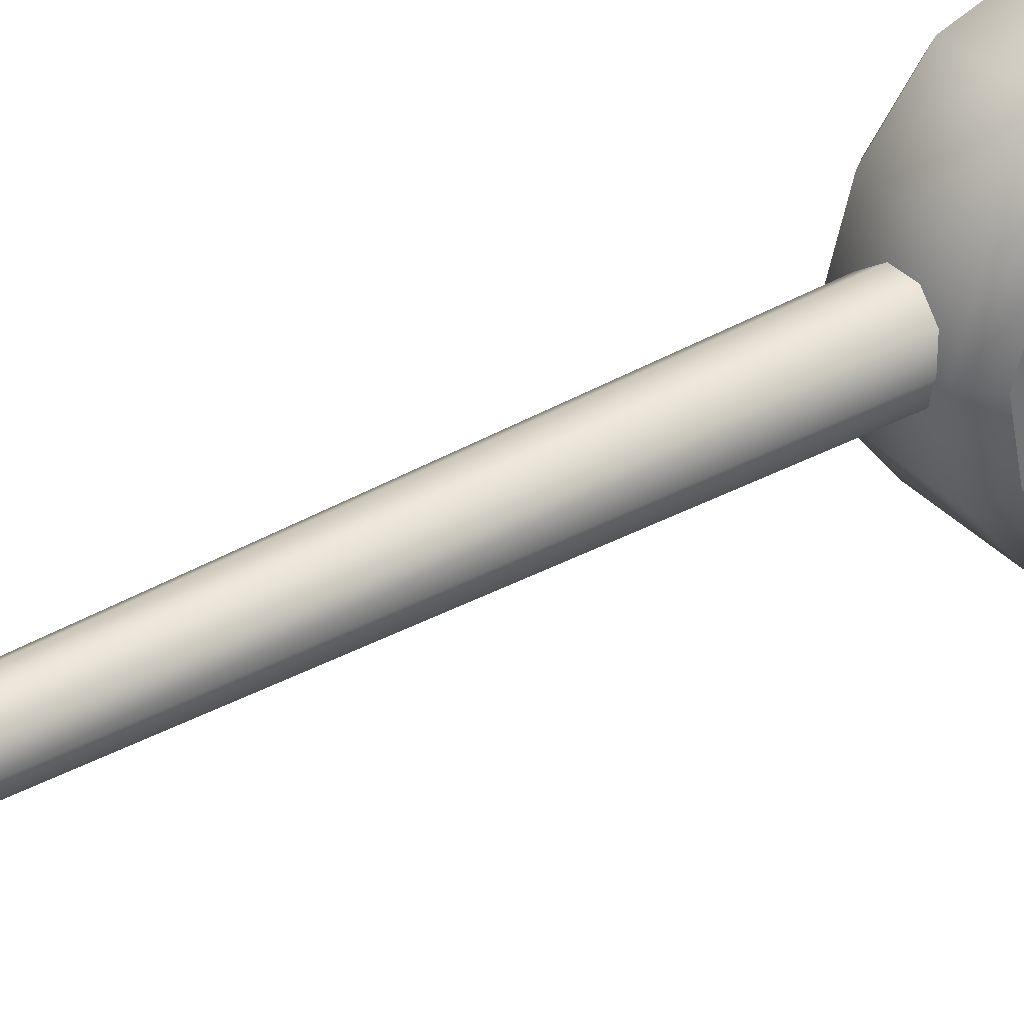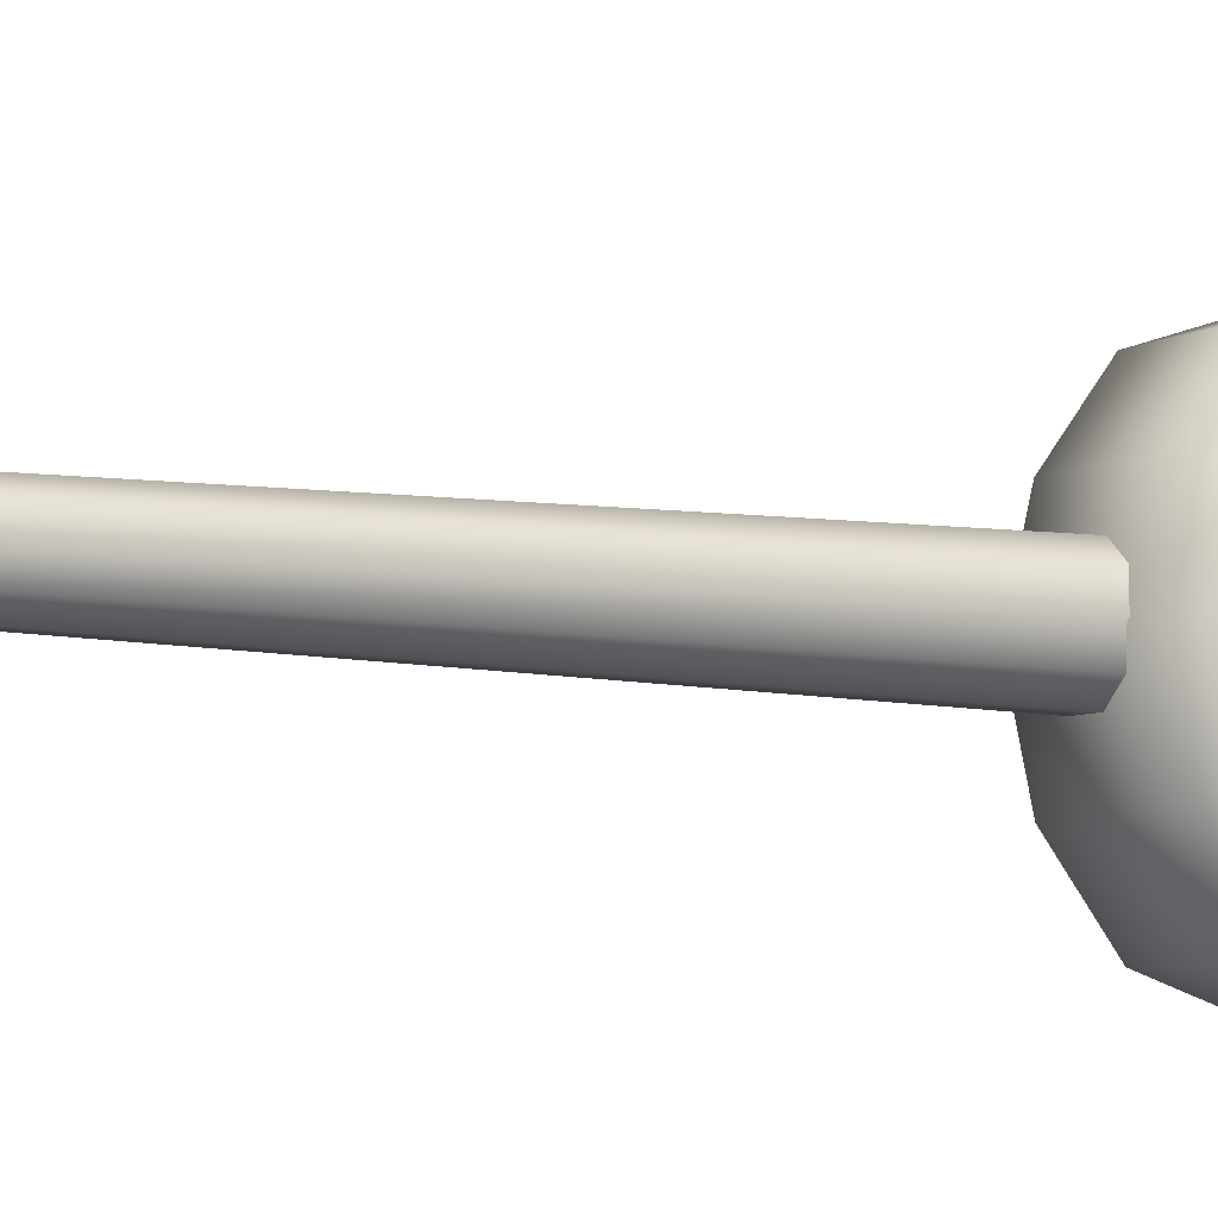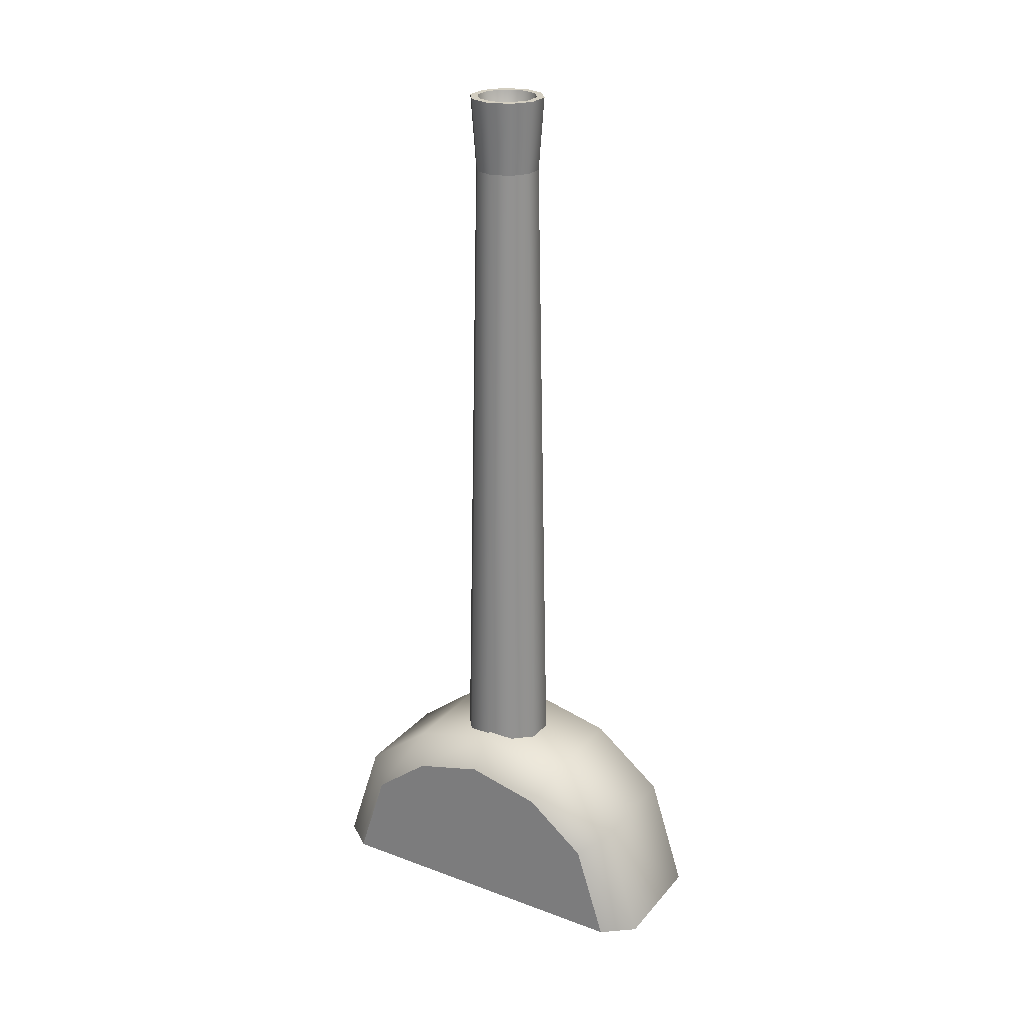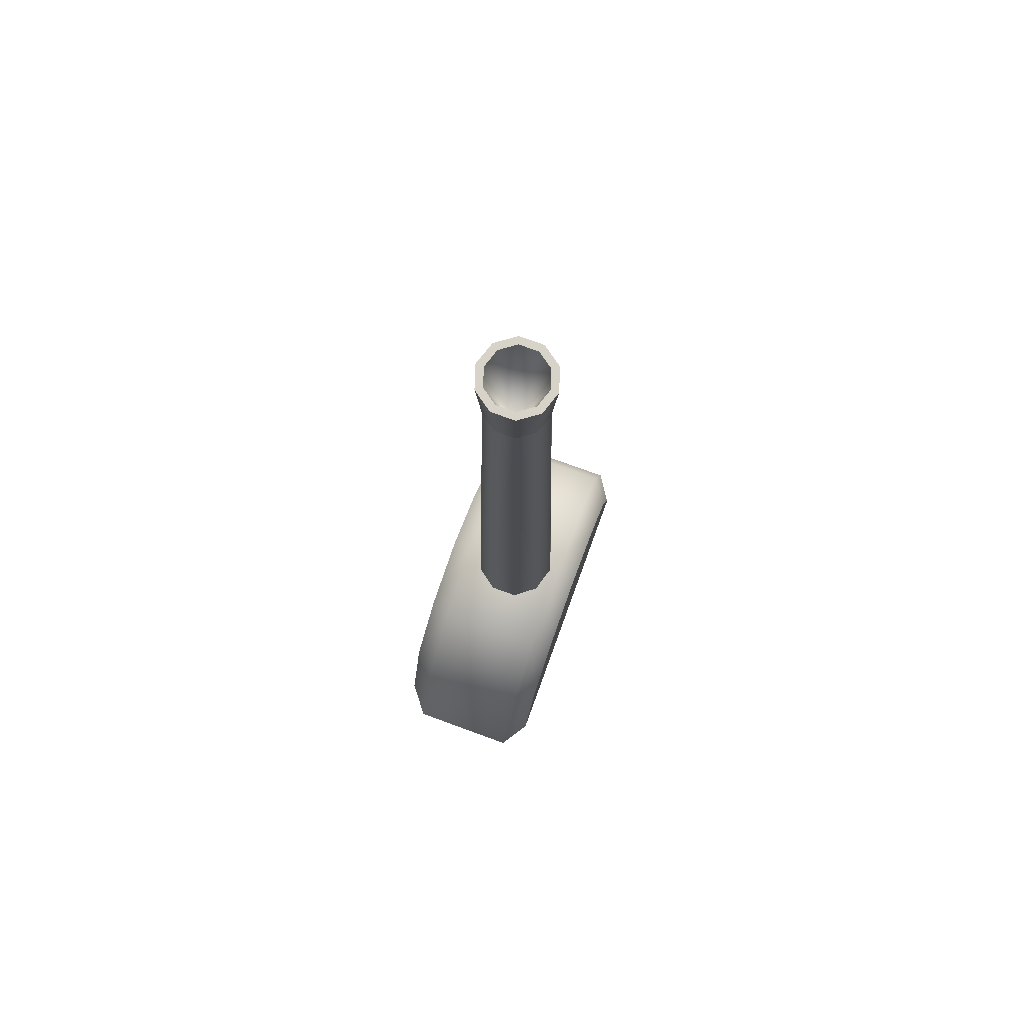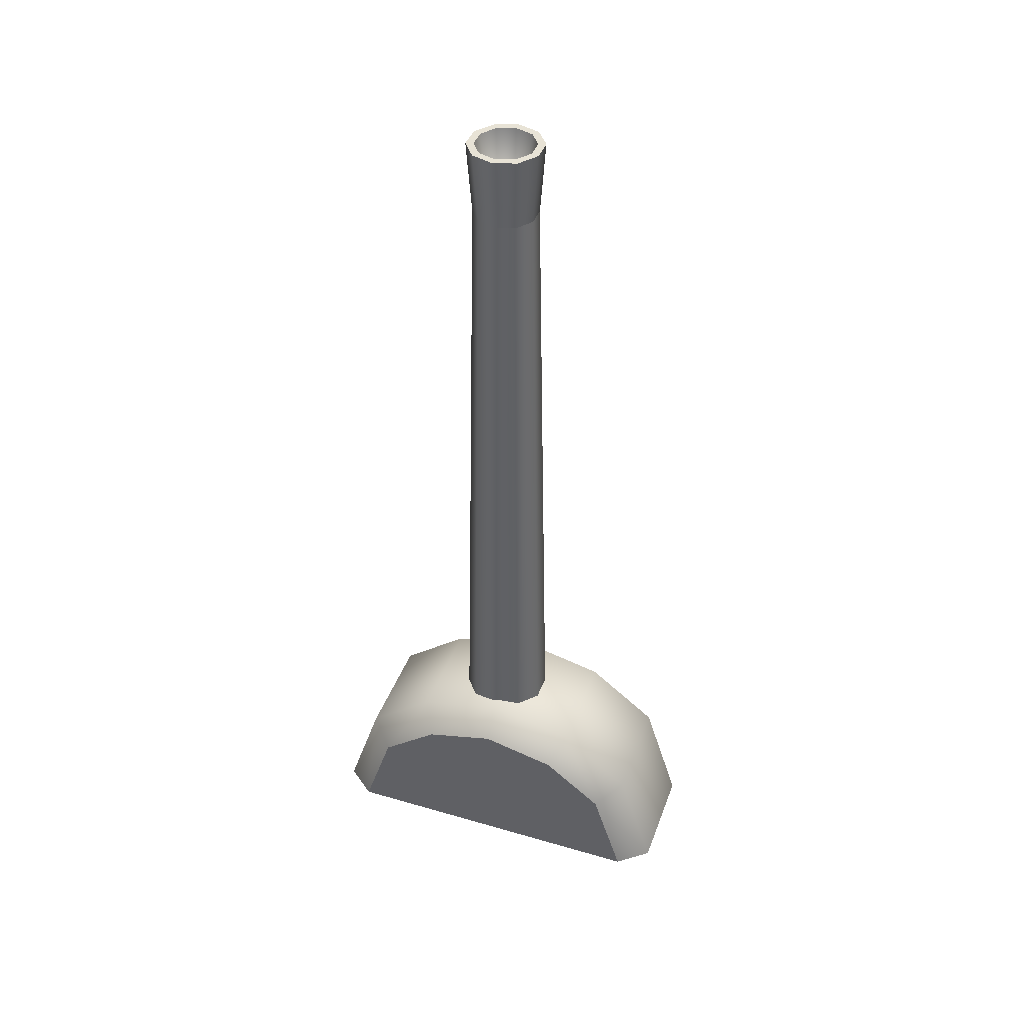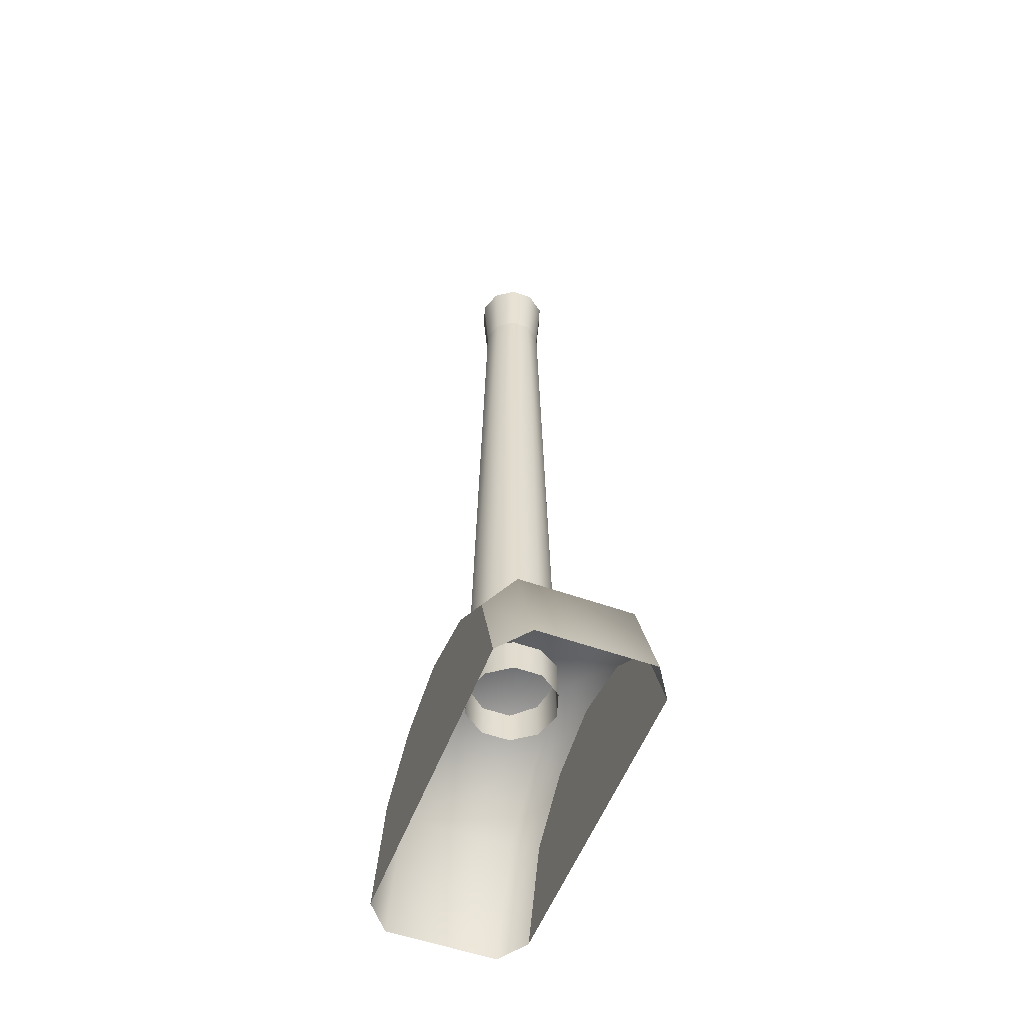
<metadata>
{"format":"obj","ext":"obj","renderer":"f3d","projection":"perspective","resolution":1024,"background":"white","views":[{"elev":36.9,"azim":-126.1,"up":"+Z"},{"elev":-6.2,"azim":-121.5,"up":"+Z"},{"elev":25.1,"azim":120.8,"up":"+Y"},{"elev":76.2,"azim":-160.0,"up":"+Y"},{"elev":41.5,"azim":109.4,"up":"+Y"},{"elev":-54.8,"azim":159.3,"up":"+Y"}]}
</metadata>
<code>
v 0.7487 1.414 1.706
v 0.7906 1.414 1.736
v 0.7984 2.665 1.712
v 0.7691 2.665 1.691
v 0.8425 1.414 1.736
v 0.8346 2.665 1.712
v 0.8844 1.414 1.706
v 0.864 2.665 1.691
v 0.9004 1.414 1.657
v 0.8751 2.665 1.657
v 0.8844 1.414 1.607
v 0.864 2.665 1.622
v 0.8425 1.414 1.577
v 0.8346 2.665 1.601
v 0.7906 1.414 1.577
v 0.7984 2.665 1.601
v 0.7906 1.414 1.577
v 0.7487 1.414 1.607
v 0.7984 2.665 1.601
v 0.7691 2.665 1.622
v 0.7326 1.414 1.657
v 0.7579 2.665 1.657
v 0.7723 2.796 1.689
v 0.7996 2.796 1.709
v 0.8165 2.577 1.657
v 0.8334 2.796 1.709
v 0.8608 2.796 1.689
v 0.8608 2.796 1.689
v 0.8713 2.796 1.657
v 0.8165 2.577 1.657
v 0.8608 2.796 1.624
v 0.8334 2.796 1.605
v 0.7996 2.796 1.605
v 0.7996 2.796 1.605
v 0.7723 2.796 1.624
v 0.7618 2.796 1.657
v 0.7612 2.796 1.697
v 0.7954 2.796 1.722
v 0.7996 2.796 1.709
v 0.7996 2.796 1.709
v 0.7723 2.796 1.689
v 0.7612 2.796 1.697
v 0.8377 2.796 1.722
v 0.8334 2.796 1.709
v 0.8334 2.796 1.709
v 0.7996 2.796 1.709
v 0.7954 2.796 1.722
v 0.8377 2.796 1.722
v 0.8719 2.796 1.697
v 0.8608 2.796 1.689
v 0.8608 2.796 1.689
v 0.8334 2.796 1.709
v 0.8377 2.796 1.722
v 0.8719 2.796 1.697
v 0.885 2.796 1.657
v 0.8713 2.796 1.657
v 0.8608 2.796 1.689
v 0.885 2.796 1.657
v 0.8719 2.796 1.616
v 0.8608 2.796 1.624
v 0.8608 2.796 1.624
v 0.8713 2.796 1.657
v 0.885 2.796 1.657
v 0.8719 2.796 1.616
v 0.8377 2.796 1.591
v 0.8334 2.796 1.605
v 0.8334 2.796 1.605
v 0.8608 2.796 1.624
v 0.8719 2.796 1.616
v 0.8377 2.796 1.591
v 0.7954 2.796 1.591
v 0.7996 2.796 1.605
v 0.7996 2.796 1.605
v 0.7954 2.796 1.591
v 0.7612 2.796 1.616
v 0.7723 2.796 1.624
v 0.7723 2.796 1.624
v 0.7954 2.796 1.591
v 0.7612 2.796 1.616
v 0.7481 2.796 1.657
v 0.7618 2.796 1.657
v 0.7723 2.796 1.624
v 0.7481 2.796 1.657
v 0.7612 2.796 1.697
v 0.7723 2.796 1.689
v 0.7723 2.796 1.689
v 0.7618 2.796 1.657
v 0.7481 2.796 1.657
v 0.7579 2.665 1.657
v 0.7691 2.665 1.691
v 0.7612 2.796 1.697
v 0.7481 2.796 1.657
v 0.7691 2.665 1.622
v 0.7612 2.796 1.616
v 0.7984 2.665 1.601
v 0.7954 2.796 1.591
v 0.8346 2.665 1.601
v 0.7984 2.665 1.601
v 0.7954 2.796 1.591
v 0.8377 2.796 1.591
v 0.864 2.665 1.622
v 0.8719 2.796 1.616
v 0.8751 2.665 1.657
v 0.885 2.796 1.657
v 0.864 2.665 1.691
v 0.8719 2.796 1.697
v 0.8346 2.665 1.712
v 0.8377 2.796 1.722
v 0.7984 2.665 1.712
v 0.7954 2.796 1.722
v 0.6782 1.154 1.347
v 0.6782 1.328 1.404
v 0.715 1.361 1.359
v 0.715 1.154 1.291
v 0.6782 1.447 1.649
v 0.6782 1.412 1.778
v 0.715 1.5 1.649
v 0.715 1.46 1.803
v 0.6782 1.328 1.884
v 0.715 1.361 1.93
v 0.6782 1.154 1.941
v 0.715 1.154 1.997
v 0.6782 1.328 1.884
v 0.6782 1.412 1.778
v 0.6782 1.447 1.649
v 0.6782 1.328 1.884
v 0.6782 1.447 1.649
v 0.6782 1.414 1.512
v 0.6782 1.328 1.884
v 0.6782 1.414 1.512
v 0.6782 1.328 1.404
v 0.6782 1.328 1.884
v 0.6782 1.328 1.404
v 0.6782 1.154 1.347
v 0.6782 1.328 1.884
v 0.6782 1.154 1.347
v 0.6782 1.154 1.941
v 0.9632 1.154 1.941
v 0.9632 1.154 1.347
v 0.9632 1.328 1.404
v 0.9632 1.154 1.941
v 0.9632 1.328 1.404
v 0.9632 1.414 1.512
v 0.9632 1.154 1.941
v 0.9632 1.414 1.512
v 0.9632 1.447 1.649
v 0.9632 1.447 1.649
v 0.9632 1.412 1.778
v 0.9632 1.412 1.778
v 0.9632 1.328 1.884
v 0.9185 1.46 1.803
v 0.9632 1.412 1.778
v 0.9185 1.5 1.649
v 0.9632 1.447 1.649
v 0.9185 1.154 1.291
v 0.9185 1.361 1.359
v 0.9632 1.328 1.404
v 0.9632 1.154 1.347
v 0.9185 1.361 1.93
v 0.9185 1.154 1.997
v 0.9632 1.154 1.941
v 0.9632 1.328 1.884
v 0.715 1.5 1.649
v 0.715 1.46 1.803
v 0.9185 1.46 1.803
v 0.9185 1.5 1.649
v 0.715 1.154 1.291
v 0.715 1.361 1.359
v 0.9185 1.361 1.359
v 0.9185 1.154 1.291
v 0.715 1.361 1.93
v 0.715 1.154 1.997
v 0.9185 1.154 1.997
v 0.9185 1.361 1.93
v 0.9185 1.463 1.488
v 0.9632 1.414 1.512
v 0.715 1.463 1.488
v 0.9185 1.463 1.488
v 0.6782 1.414 1.512
v 0.715 1.463 1.488
v 0.8165 2.577 1.657
v 0.8165 2.577 1.657
v 0.8165 2.577 1.657
g group_65153896_140627853993344
f 1 2 3
f 3 4 1
f 2 5 6
f 6 3 2
f 5 7 6
f 6 7 8
f 7 9 8
f 8 9 10
f 9 11 12
f 12 10 9
f 11 13 14
f 14 12 11
f 13 15 16
f 16 14 13
f 17 18 19
f 19 18 20
f 18 21 20
f 20 21 22
f 21 1 22
f 22 1 4
f 23 24 25
f 24 26 25
f 26 27 25
f 28 29 30
f 29 31 30
f 31 32 30
f 32 33 183
f 34 35 181
f 35 36 182
f 36 23 182
f 37 38 39
f 40 41 42
f 38 43 44
f 45 46 47
f 48 49 50
f 51 52 53
f 54 55 56
f 56 57 54
f 58 59 60
f 61 62 63
f 64 65 66
f 67 68 69
f 70 71 72
f 73 66 65
f 74 75 76
f 77 73 78
f 79 80 81
f 81 82 79
f 83 84 85
f 86 87 88
f 89 90 91
f 91 92 89
f 93 89 92
f 92 94 93
f 95 93 94
f 94 96 95
f 97 98 99
f 99 100 97
f 101 97 100
f 100 102 101
f 103 101 102
f 102 104 103
f 105 103 104
f 104 106 105
f 107 105 106
f 106 108 107
f 109 107 108
f 108 110 109
f 90 109 110
f 110 91 90
f 111 112 113
f 113 114 111
f 115 116 117
f 117 116 118
f 116 119 118
f 118 119 120
f 119 121 122
f 122 120 119
f 123 124 125
f 126 127 128
f 129 130 131
f 132 133 134
f 135 136 137
f 138 139 140
f 141 142 143
f 144 145 146
f 141 147 148
f 144 149 150
f 151 152 153
f 153 152 154
f 155 156 157
f 157 158 155
f 159 160 161
f 161 162 159
f 159 162 151
f 151 162 152
f 163 164 165
f 165 166 163
f 167 168 169
f 169 170 167
f 171 172 173
f 173 174 171
f 164 171 174
f 174 165 164
f 175 153 176
f 176 153 154
f 177 163 166
f 166 178 177
f 115 117 179
f 179 117 180
f 156 175 157
f 157 175 176
f 168 177 178
f 178 169 168
f 179 180 112
f 112 180 113

</code>
